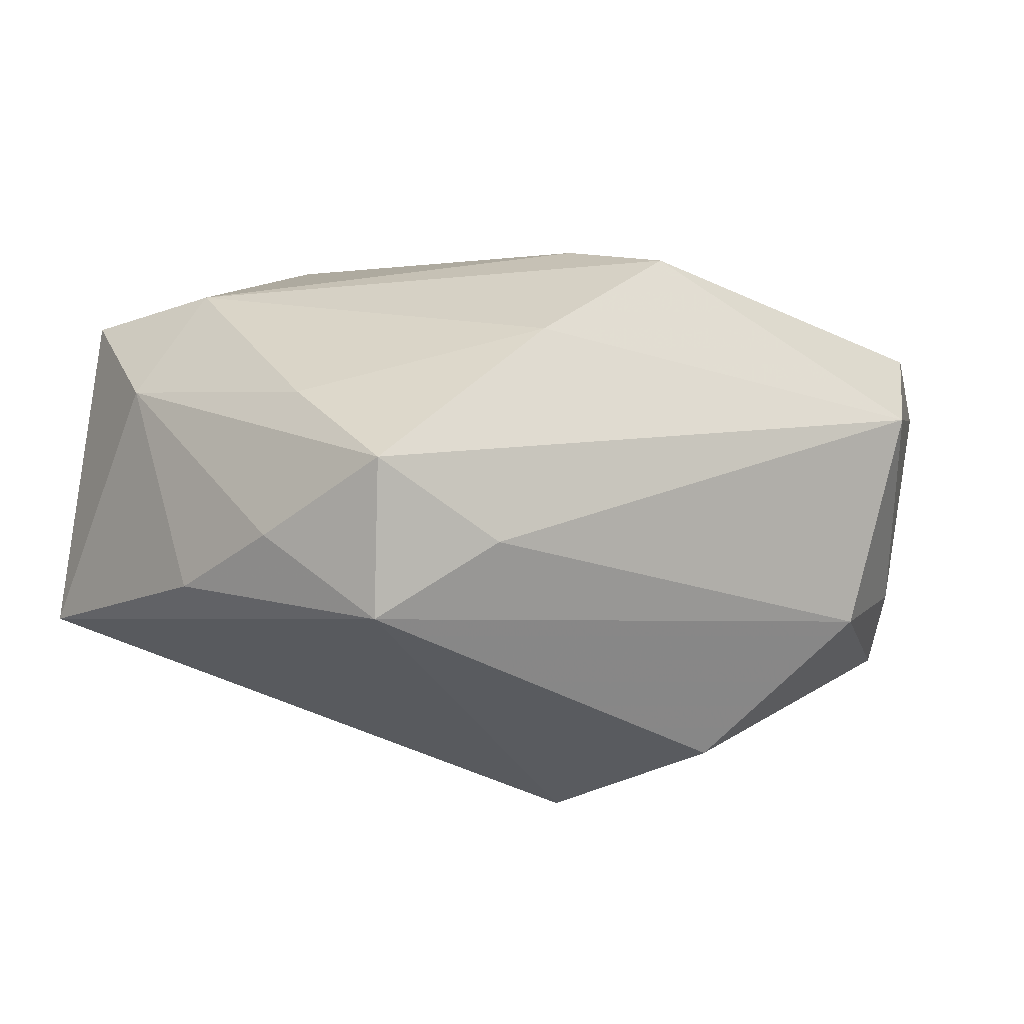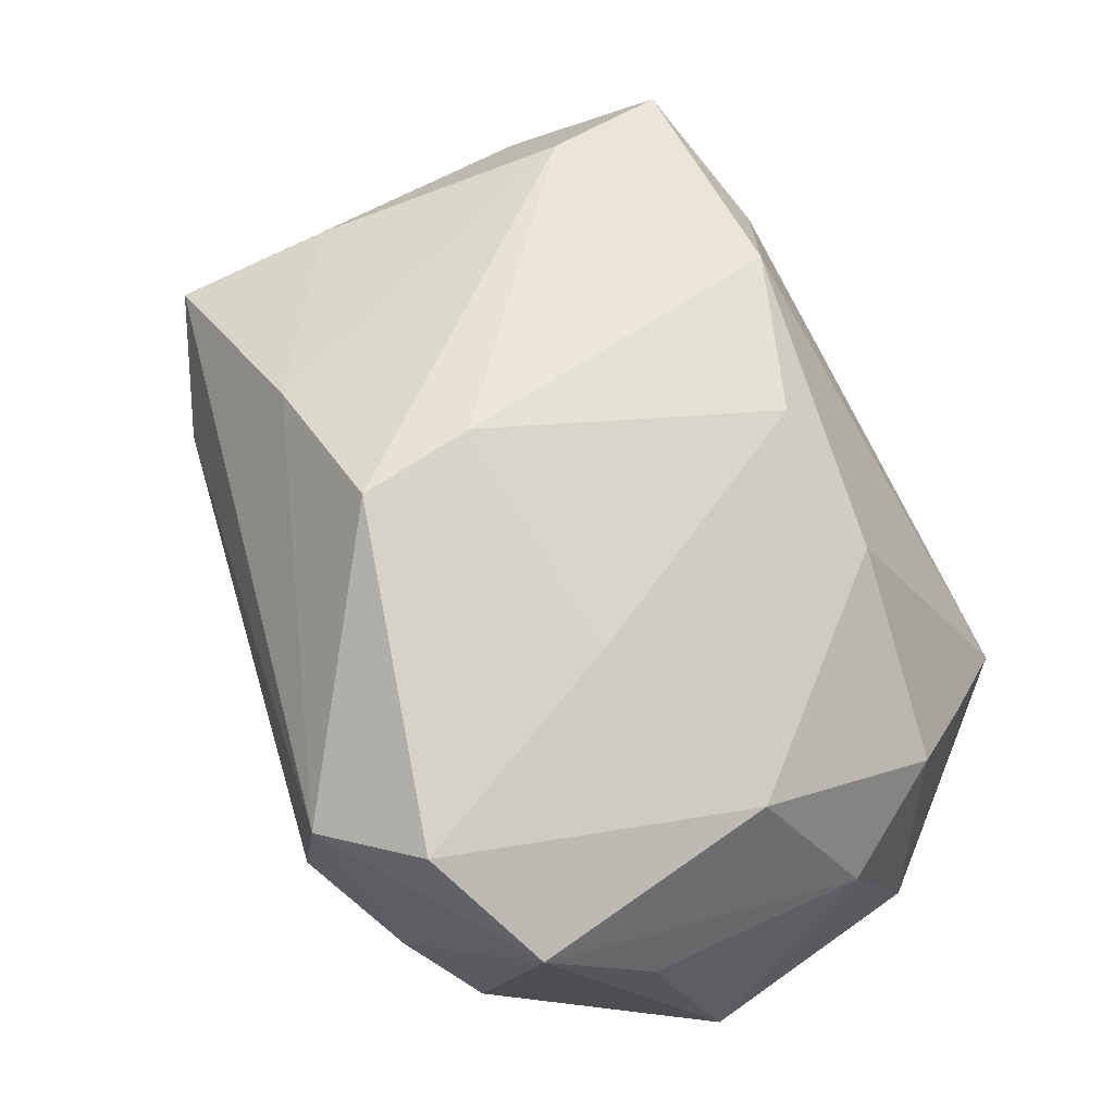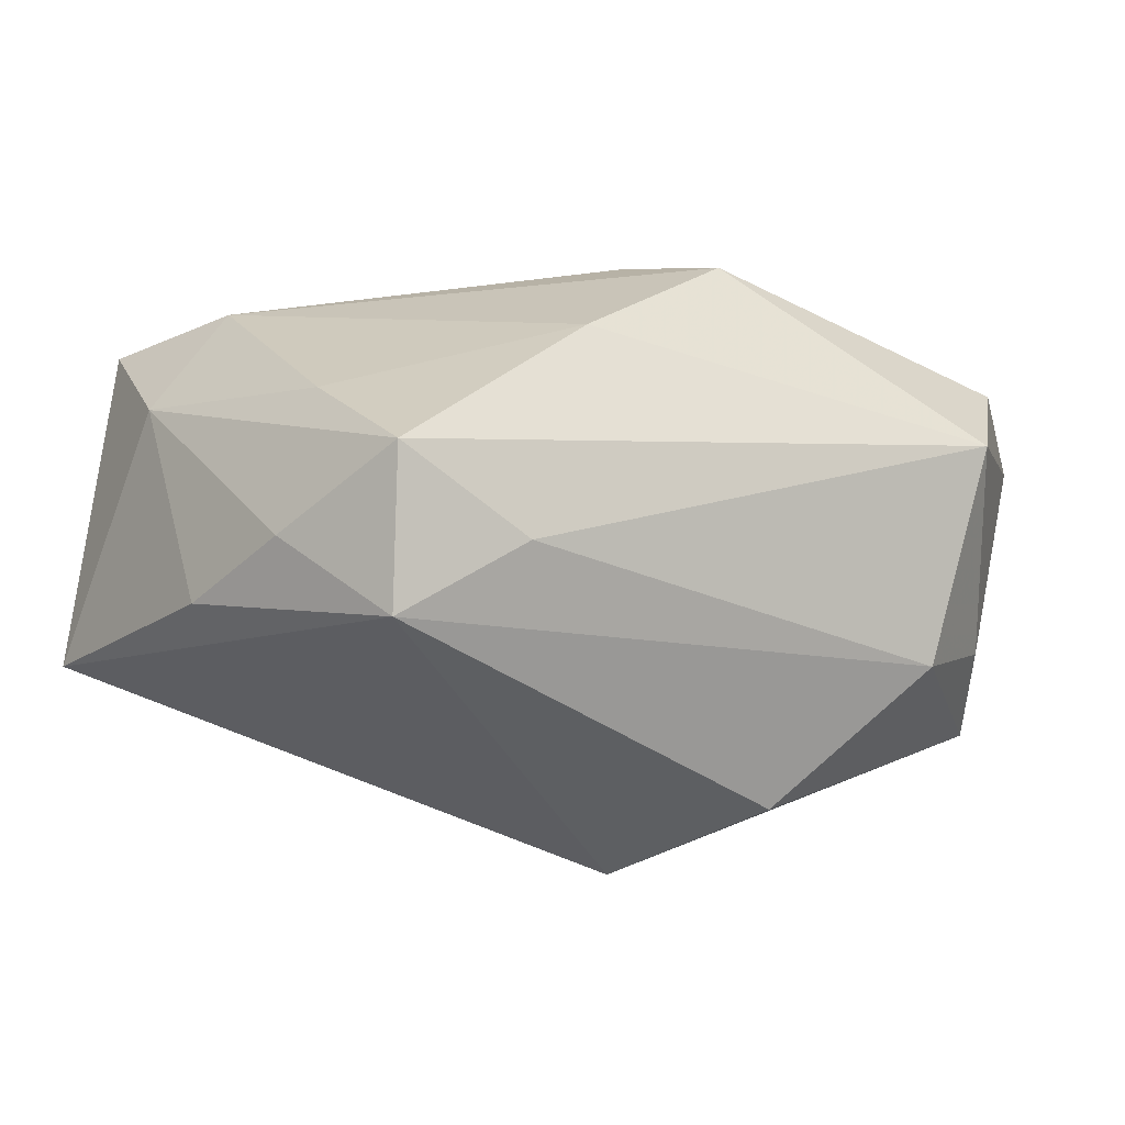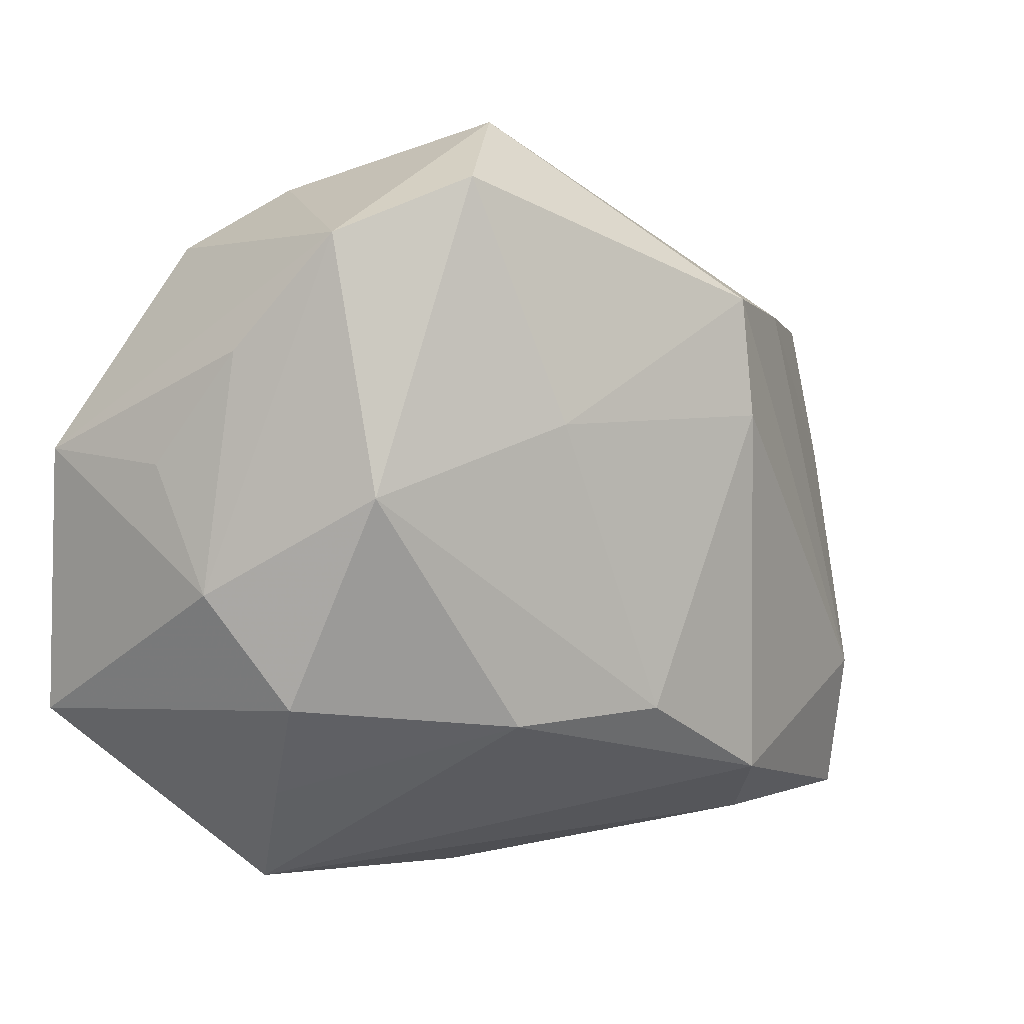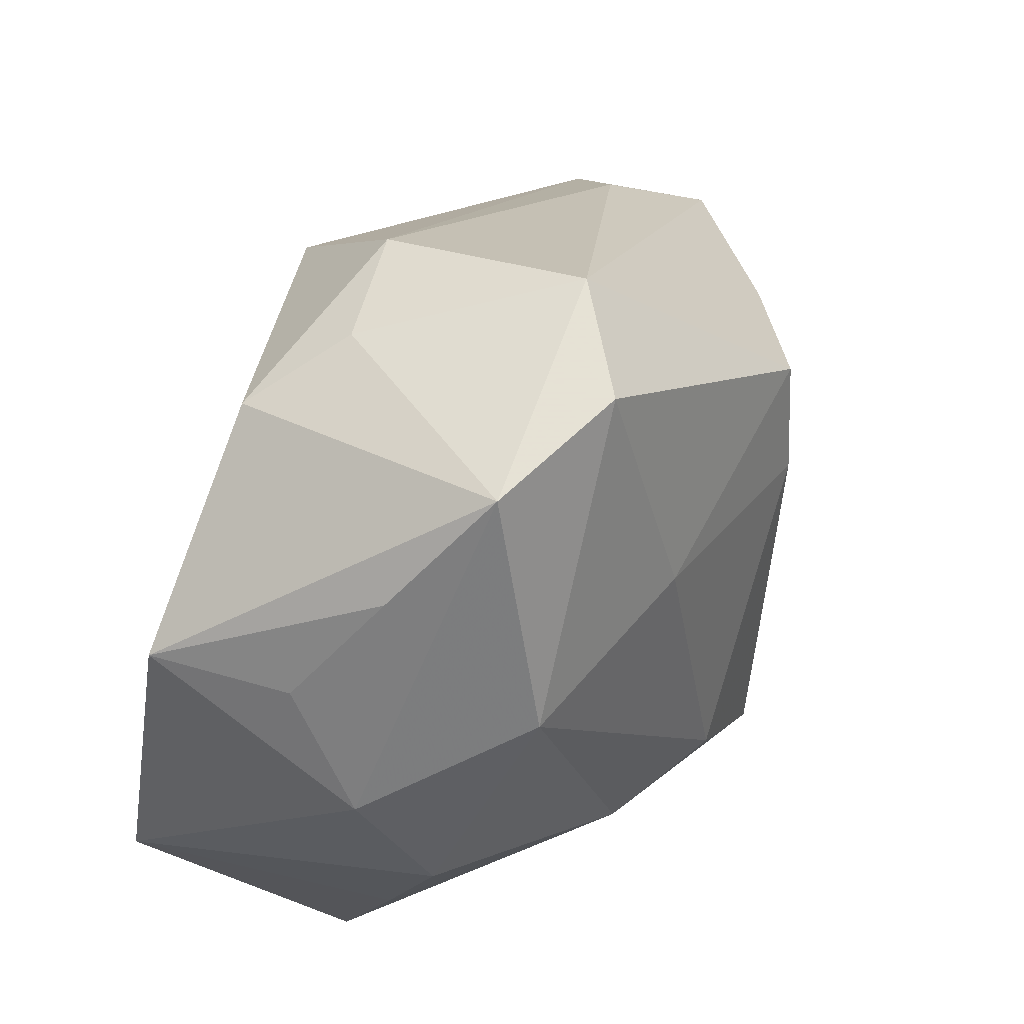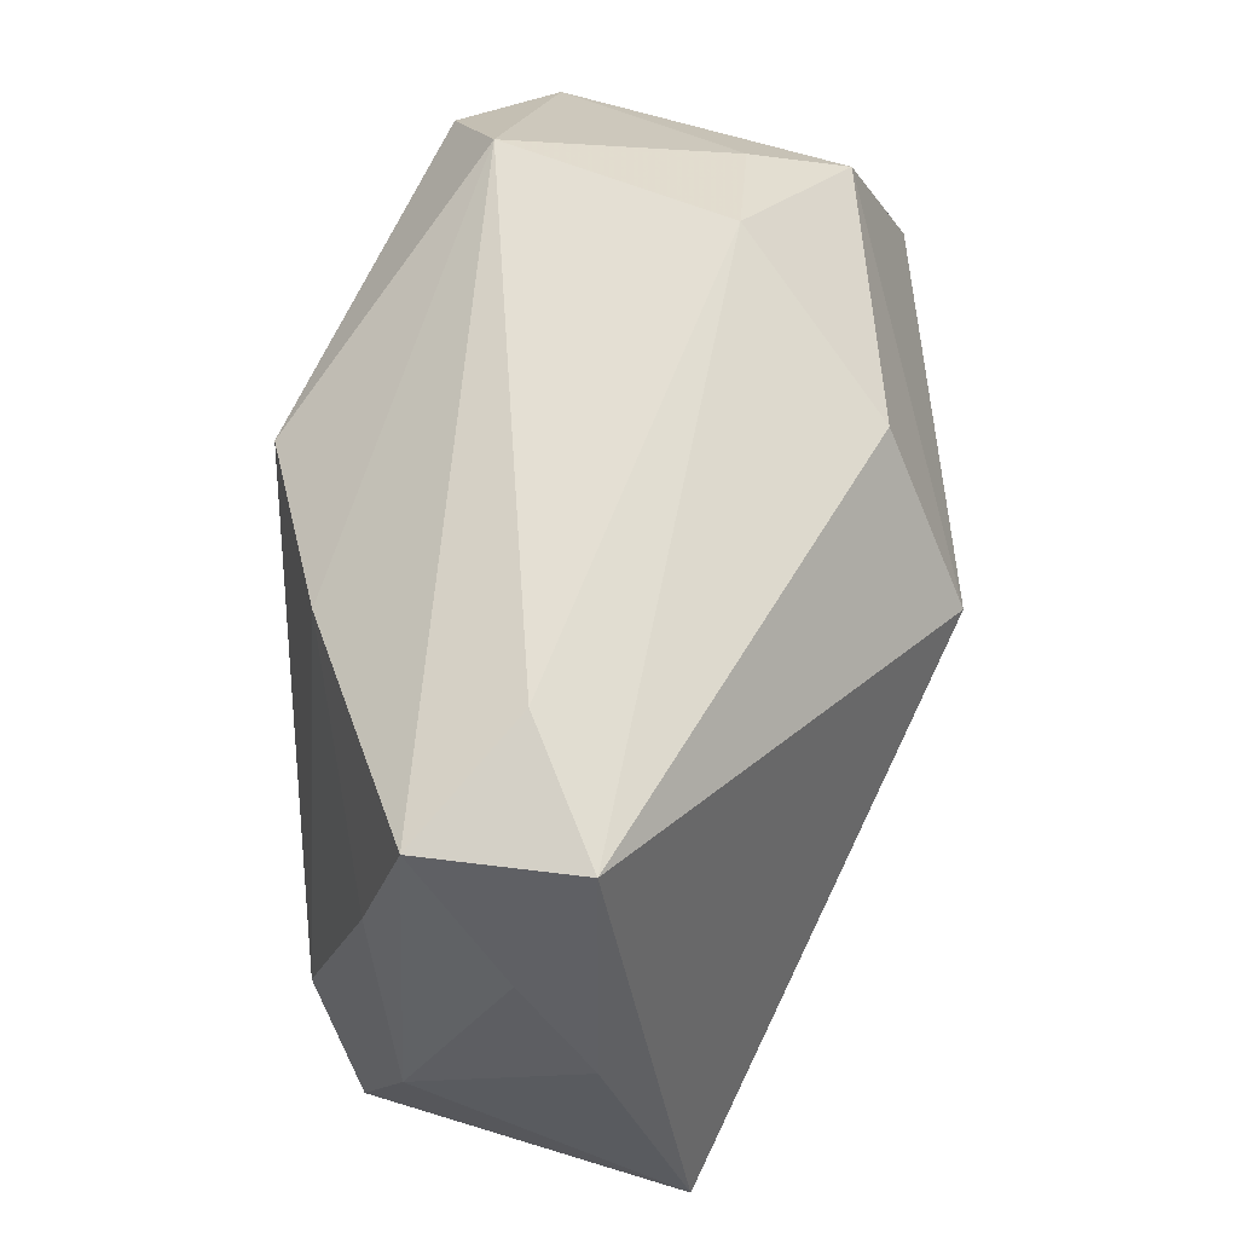
<metadata>
{"format":"obj","ext":"obj","renderer":"f3d","projection":"perspective","resolution":1024,"background":"white","views":[{"elev":10.7,"azim":135.5,"up":"+Z"},{"elev":58.7,"azim":-118.9,"up":"+Z"},{"elev":3.8,"azim":137.5,"up":"+Z"},{"elev":-2.4,"azim":-55.3,"up":"+Y"},{"elev":28.7,"azim":-76.6,"up":"+Y"},{"elev":54.0,"azim":94.5,"up":"+Y"}]}
</metadata>
<code>
v 0.01518 0.01885 0.0206
v 0.03912 -0.0002132 -0.0009311
v -0.0364 0.005404 -0.02
v -0.0174 0.006892 0.01888
v 0.006894 0.01239 -0.02449
v 0.0257 0.02422 0.00452
v 0.001206 0.02532 -0.01809
v -0.03231 -0.01656 -0.02449
v -0.001121 -0.03095 -0.004388
v 0.004591 -0.008825 -0.02135
v -0.01735 -0.01775 0.01417
v -0.03204 0.0005222 0.01079
v 0.02989 -0.02469 0.01824
v -0.01103 0.03196 -0.006927
v -0.01415 -0.02772 -0.01709
v -0.02142 -0.03095 -0.009511
v -0.03597 0.01246 -0.0005157
v 0.02244 -0.0272 0.008259
v 0.03456 -0.01286 0.01392
v 0.01545 -0.02625 0.01592
v -0.01697 0.03268 0.01095
v 0.03244 0.007139 0.01574
v -0.03606 -0.007037 -0.003462
v -0.02159 0.02809 -0.006955
v 0.00732 -0.02197 0.02231
v 0.03595 0.02062 -0.0007673
v 0.03761 -0.02173 -0.007656
v -0.03395 0.02146 0.00789
v 0.03807 0.009391 0.0047
v -0.02585 0.02316 -0.01484
v 0.001551 0.008621 0.0257
v -0.03146 -0.01626 0.00163
v 0.0003219 0.01858 0.02548
v 0.02659 -0.01294 0.02183
v 0.0171 -0.03095 -0.009989
v -0.006104 -0.0164 0.02059
v -0.03648 0.003614 -0.008317
v 0.0348 0.0199 0.01203
v -0.02679 -0.02332 -0.003674
v -0.02499 0.02648 0.01496
f 16 25 11
f 5 3 30
f 7 26 5
f 5 30 7
f 26 6 38
f 38 6 21
f 5 26 27
f 27 26 2
f 27 10 5
f 20 13 25
f 20 25 16
f 16 9 20
f 36 11 25
f 25 13 34
f 16 11 39
f 11 32 39
f 28 30 3
f 24 28 21
f 30 28 24
f 26 7 14
f 14 6 26
f 21 6 14
f 14 24 21
f 14 7 30
f 30 24 14
f 2 26 29
f 26 38 29
f 21 33 1
f 1 38 21
f 22 38 1
f 1 34 22
f 33 34 1
f 35 27 13
f 10 27 35
f 35 9 16
f 35 20 9
f 31 36 25
f 25 34 31
f 31 34 33
f 33 4 31
f 31 4 36
f 40 4 33
f 40 33 21
f 21 28 40
f 19 38 22
f 19 29 38
f 22 34 19
f 19 34 13
f 2 29 19
f 19 27 2
f 13 27 19
f 5 10 8
f 8 3 5
f 8 23 3
f 16 39 8
f 8 39 32
f 32 23 8
f 13 20 18
f 18 35 13
f 20 35 18
f 17 28 3
f 17 23 28
f 12 23 32
f 28 23 12
f 12 32 11
f 11 36 12
f 36 4 12
f 4 40 12
f 12 40 28
f 10 35 15
f 15 8 10
f 15 35 16
f 16 8 15
f 3 23 37
f 37 17 3
f 23 17 37

</code>
